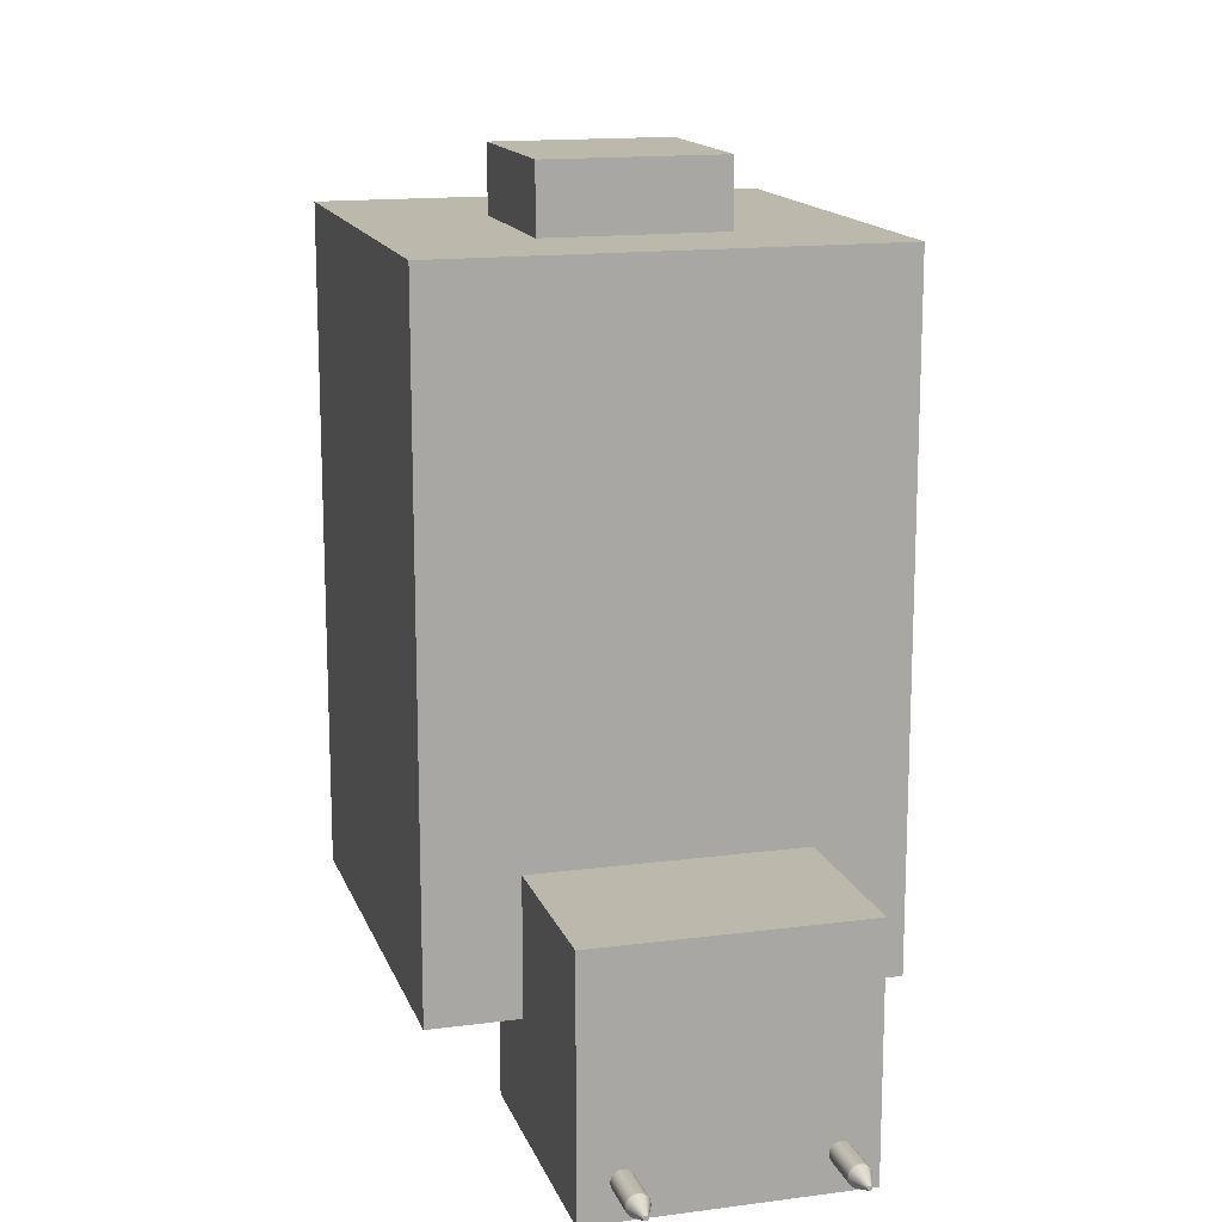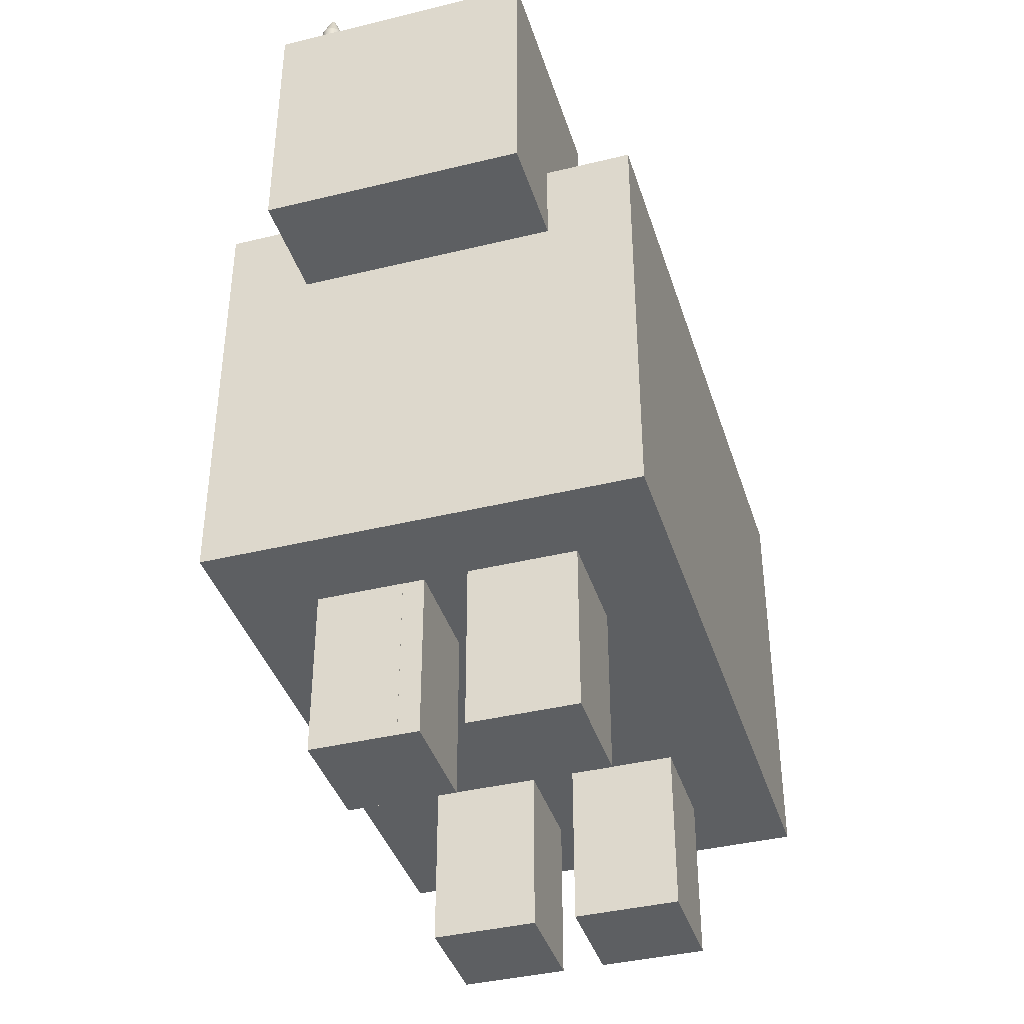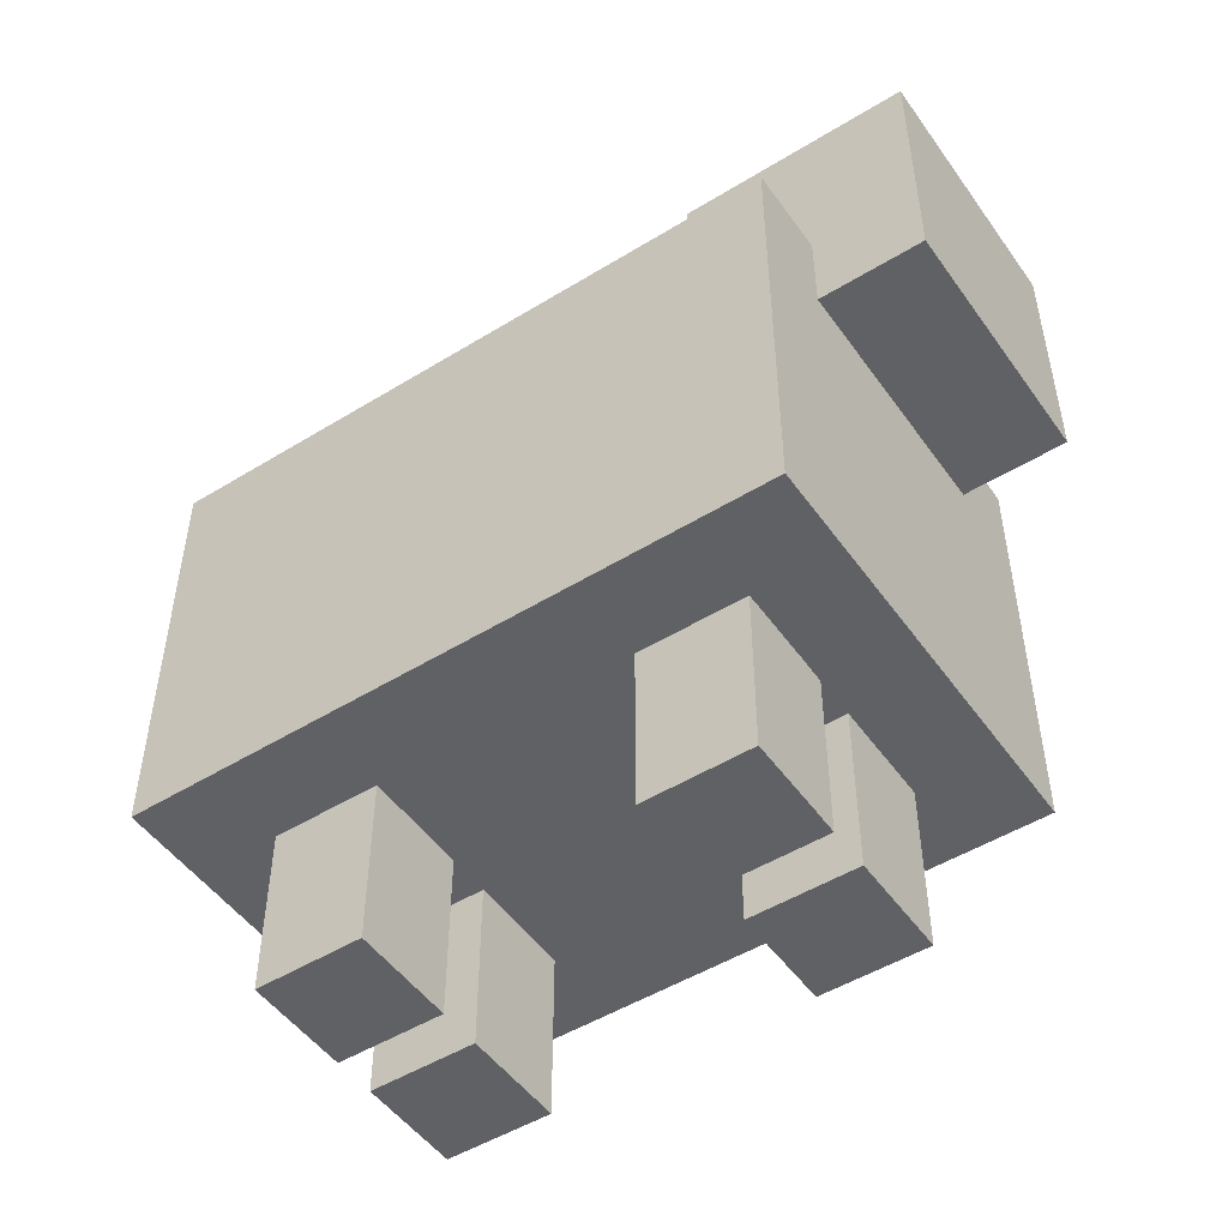
<metadata>
{"format":"obj","ext":"obj","renderer":"f3d","projection":"perspective","resolution":1024,"background":"white","views":[{"elev":14.9,"azim":164.2,"up":"+Z"},{"elev":-39.5,"azim":-163.1,"up":"+Y"},{"elev":-49.9,"azim":124.1,"up":"+Y"}]}
</metadata>
<code>
g Solid1
v -1 0 -1.5
v -1 0 0
v -1 1 -1.5
v -1 1 0
v -0.8 -0.4 -1.3
v -0.8 -0.4 -1.05
v -0.8 -0.4 -0.45
v -0.8 -0.4 -0.2
v -0.8 0 -1.3
v -0.8 0 -1.05
v -0.8 0 -0.45
v -0.8 0 -0.2
v -0.8 0.8 -1.75
v -0.8 0.8 -1.5
v -0.8 1 -1.5
v -0.8 1 -1.2
v -0.8 1.4 -1.75
v -0.8 1.4 -1.2
v -0.745 1.4 -1.673
v -0.745 1.4 -1.664
v -0.745 1.498 -1.673
v -0.745 1.498 -1.664
v -0.7449 1.501 -1.671
v -0.7443 1.502 -1.673
v -0.7443 1.502 -1.664
v -0.7441 1.501 -1.662
v -0.7424 1.501 -1.679
v -0.7417 1.4 -1.681
v -0.7417 1.4 -1.655
v -0.7417 1.498 -1.681
v -0.7417 1.498 -1.655
v -0.7411 1.502 -1.681
v -0.7411 1.502 -1.655
v -0.74 1.501 -1.653
v -0.737 1.501 -1.686
v -0.7355 1.4 -1.688
v -0.7355 1.4 -1.648
v -0.7355 1.498 -1.688
v -0.7355 1.498 -1.648
v -0.7351 1.502 -1.688
v -0.7351 1.502 -1.649
v -0.7334 1.501 -1.647
v -0.7326 1.533 -1.668
v -0.7317 1.533 -1.673
v -0.7317 1.533 -1.664
v -0.7294 1.533 -1.676
v -0.7294 1.533 -1.66
v -0.7293 1.501 -1.691
v -0.7273 1.4 -1.692
v -0.7273 1.4 -1.644
v -0.7273 1.498 -1.692
v -0.7273 1.498 -1.644
v -0.7271 1.502 -1.692
v -0.7271 1.502 -1.645
v -0.7258 1.533 -1.679
v -0.7258 1.533 -1.657
v -0.7254 1.55 -1.67
v -0.7254 1.55 -1.666
v -0.7249 1.501 -1.644
v -0.7231 1.55 -1.673
v -0.7231 1.55 -1.664
v -0.7215 1.533 -1.68
v -0.7215 1.533 -1.656
v -0.7204 1.501 -1.693
v -0.7195 1.55 -1.674
v -0.7195 1.55 -1.663
v -0.7182 1.502 -1.692
v -0.7182 1.502 -1.644
v -0.7181 1.4 -1.693
v -0.7181 1.4 -1.643
v -0.7181 1.498 -1.693
v -0.7181 1.498 -1.643
v -0.7171 1.533 -1.68
v -0.7171 1.533 -1.657
v -0.7163 1.55 -1.672
v -0.7163 1.55 -1.665
v -0.7159 1.501 -1.644
v -0.7151 1.55 -1.668
v -0.7131 1.533 -1.678
v -0.7131 1.533 -1.659
v -0.7115 1.501 -1.691
v -0.7101 1.533 -1.675
v -0.7101 1.533 -1.662
v -0.7096 1.502 -1.69
v -0.7096 1.502 -1.647
v -0.7093 1.4 -1.691
v -0.7093 1.4 -1.646
v -0.7093 1.498 -1.691
v -0.7093 1.498 -1.646
v -0.7085 1.533 -1.671
v -0.7085 1.533 -1.666
v -0.7075 1.501 -1.647
v -0.7038 1.501 -1.686
v -0.7025 1.502 -1.685
v -0.7025 1.502 -1.652
v -0.7019 1.4 -1.685
v -0.7019 1.4 -1.651
v -0.7019 1.498 -1.685
v -0.7019 1.498 -1.651
v -0.7008 1.501 -1.653
v -0.7 0.35 0
v -0.7 0.35 0.15
v -0.7 0.75 0
v -0.7 0.75 0.15
v -0.6984 1.501 -1.679
v -0.6978 1.502 -1.677
v -0.6978 1.502 -1.659
v -0.6971 1.4 -1.677
v -0.6971 1.4 -1.659
v -0.6971 1.498 -1.677
v -0.6971 1.498 -1.659
v -0.6968 1.501 -1.662
v -0.6961 1.502 -1.668
v -0.6959 1.501 -1.671
v -0.6954 1.4 -1.668
v -0.6954 1.498 -1.668
v -0.55 -0.4 -1.3
v -0.55 -0.4 -1.05
v -0.55 -0.4 -0.45
v -0.55 -0.4 -0.2
v -0.55 0 -1.3
v -0.55 0 -1.05
v -0.55 0 -0.45
v -0.55 0 -0.2
v -0.45 -0.4 -1.3
v -0.45 -0.4 -1.05
v -0.45 -0.4 -0.45
v -0.45 -0.4 -0.2
v -0.45 0 -1.3
v -0.45 0 -1.05
v -0.45 0 -0.45
v -0.45 0 -0.2
v -0.4 -0.4 -1.3
v -0.4 -0.4 -1.3
v -0.4 0 -1.3
v -0.4 0 -1.3
v -0.3144 1.498 -1.668
v -0.3144 1.499 -1.667
v -0.3142 1.5 -1.667
v -0.3141 1.501 -1.667
v -0.314 1.4 -1.673
v -0.314 1.4 -1.664
v -0.314 1.498 -1.673
v -0.3139 1.498 -1.663
v -0.3138 1.502 -1.668
v -0.3133 1.502 -1.673
v -0.3133 1.502 -1.664
v -0.3132 1.499 -1.676
v -0.3131 1.5 -1.676
v -0.313 1.501 -1.676
v -0.3125 1.498 -1.678
v -0.3125 1.498 -1.659
v -0.3124 1.499 -1.659
v -0.3123 1.5 -1.659
v -0.3122 1.501 -1.659
v -0.3119 1.502 -1.678
v -0.3119 1.502 -1.659
v -0.3107 1.4 -1.681
v -0.3107 1.4 -1.655
v -0.3102 1.498 -1.654
v -0.3102 1.498 -1.682
v -0.3097 1.502 -1.655
v -0.3097 1.502 -1.682
v -0.3091 1.499 -1.684
v -0.309 1.5 -1.684
v -0.3089 1.501 -1.683
v -0.3077 1.499 -1.651
v -0.3076 1.5 -1.651
v -0.3075 1.501 -1.651
v -0.3071 1.498 -1.686
v -0.3071 1.498 -1.651
v -0.3066 1.502 -1.685
v -0.3067 1.502 -1.651
v -0.3045 1.4 -1.688
v -0.3045 1.4 -1.648
v -0.3033 1.498 -1.689
v -0.3033 1.498 -1.648
v -0.303 1.502 -1.689
v -0.303 1.502 -1.648
v -0.3026 1.499 -1.69
v -0.3025 1.5 -1.689
v -0.3024 1.501 -1.689
v -0.3017 1.533 -1.668
v -0.3009 1.533 -1.673
v -0.3009 1.533 -1.664
v -0.3006 1.499 -1.646
v -0.3005 1.5 -1.646
v -0.3005 1.501 -1.646
v -0.3 0.35 0
v -0.3 0.35 0.15
v -0.3 0.75 0
v -0.3 0.75 0.15
v -0.299 1.498 -1.691
v -0.299 1.498 -1.645
v -0.2988 1.502 -1.691
v -0.2987 1.502 -1.646
v -0.2985 1.533 -1.676
v -0.2985 1.533 -1.66
v -0.2963 1.4 -1.692
v -0.2963 1.4 -1.644
v -0.2949 1.533 -1.679
v -0.2949 1.533 -1.657
v -0.295 1.55 -1.67
v -0.295 1.55 -1.666
v -0.2943 1.498 -1.693
v -0.2943 1.499 -1.693
v -0.2943 1.498 -1.644
v -0.2943 1.5 -1.693
v -0.2943 1.501 -1.693
v -0.2942 1.502 -1.692
v -0.2942 1.502 -1.644
v -0.2924 1.55 -1.673
v -0.2924 1.55 -1.663
v -0.2922 1.499 -1.643
v -0.2921 1.5 -1.644
v -0.2921 1.501 -1.644
v -0.2906 1.533 -1.68
v -0.2906 1.533 -1.656
v -0.2894 1.498 -1.693
v -0.2894 1.498 -1.643
v -0.2894 1.502 -1.693
v -0.2894 1.502 -1.644
v -0.2885 1.55 -1.674
v -0.2885 1.55 -1.663
v -0.2871 1.4 -1.693
v -0.2871 1.4 -1.643
v -0.2862 1.533 -1.68
v -0.2862 1.533 -1.657
v -0.2856 1.5 -1.693
v -0.2856 1.501 -1.693
v -0.2856 1.499 -1.693
v -0.2851 1.55 -1.672
v -0.2851 1.55 -1.665
v -0.2847 1.502 -1.692
v -0.2847 1.502 -1.644
v -0.2846 1.498 -1.693
v -0.2846 1.498 -1.644
v -0.2838 1.55 -1.668
v -0.2835 1.501 -1.644
v -0.2834 1.5 -1.644
v -0.2834 1.499 -1.644
v -0.2822 1.533 -1.678
v -0.2822 1.533 -1.659
v -0.2801 1.502 -1.691
v -0.2802 1.502 -1.646
v -0.2799 1.498 -1.691
v -0.2799 1.498 -1.645
v -0.2792 1.533 -1.675
v -0.2792 1.533 -1.662
v -0.2783 1.4 -1.691
v -0.2783 1.4 -1.646
v -0.2776 1.533 -1.671
v -0.2776 1.533 -1.666
v -0.2774 1.501 -1.69
v -0.2774 1.5 -1.69
v -0.2773 1.499 -1.69
v -0.276 1.502 -1.648
v -0.2759 1.502 -1.689
v -0.2756 1.498 -1.648
v -0.2756 1.498 -1.689
v -0.2756 1.501 -1.648
v -0.2755 1.5 -1.648
v -0.2754 1.499 -1.648
v -0.2723 1.502 -1.651
v -0.2722 1.502 -1.685
v -0.2718 1.498 -1.651
v -0.2718 1.498 -1.686
v -0.271 1.4 -1.685
v -0.271 1.4 -1.651
v -0.2707 1.501 -1.684
v -0.2706 1.5 -1.684
v -0.2705 1.499 -1.685
v -0.2694 1.501 -1.654
v -0.2693 1.5 -1.654
v -0.2693 1.502 -1.655
v -0.2692 1.502 -1.682
v -0.2691 1.499 -1.654
v -0.2687 1.498 -1.654
v -0.2687 1.498 -1.682
v -0.267 1.502 -1.678
v -0.267 1.502 -1.659
v -0.2664 1.498 -1.659
v -0.2664 1.498 -1.678
v -0.2663 1.501 -1.677
v -0.2661 1.4 -1.677
v -0.2661 1.4 -1.659
v -0.2662 1.5 -1.677
v -0.266 1.499 -1.677
v -0.2659 1.501 -1.661
v -0.2658 1.5 -1.661
v -0.2657 1.499 -1.661
v -0.2656 1.502 -1.673
v -0.2656 1.502 -1.664
v -0.2651 1.502 -1.668
v -0.2649 1.498 -1.673
v -0.2649 1.498 -1.663
v -0.2648 1.501 -1.668
v -0.2645 1.499 -1.668
v -0.2645 1.4 -1.668
v -0.2645 1.498 -1.668
v -0.2 -0.4 -1.3
v -0.2 -0.4 -1.05
v -0.2 -0.4 -0.45
v -0.2 -0.4 -0.2
v -0.2 0 -1.3
v -0.2 0 -1.05
v -0.2 0 -0.45
v -0.2 0 -0.2
v -0.2 0.8 -1.75
v -0.2 0.8 -1.5
v -0.2 1 -1.5
v -0.2 1 -1.2
v -0.2 1.4 -1.75
v -0.2 1.4 -1.2
v 0 0 -1.5
v 0 0 0
v 0 1 -1.5
v 0 1 0
f 304 303 308
f 308 303 307
f 303 304 127
f 127 304 128
f 5 6 9
f 9 6 10
f 121 122 117
f 117 122 118
f 8 120 12
f 12 120 124
f 8 7 120
f 120 7 119
f 130 129 126
f 126 129 125
f 128 304 132
f 132 304 308
f 7 8 11
f 11 8 12
f 117 5 121
f 121 5 9
f 12 2 11
f 11 2 1
f 11 1 10
f 10 1 9
f 9 1 121
f 121 1 315
f 121 315 129
f 129 315 135
f 129 135 136
f 12 124 2
f 2 124 132
f 2 132 316
f 316 132 308
f 316 308 307
f 124 123 132
f 132 123 131
f 131 123 130
f 131 130 307
f 307 130 306
f 307 306 316
f 316 306 315
f 315 306 305
f 315 305 135
f 11 10 123
f 123 10 122
f 123 122 130
f 130 122 129
f 129 122 121
f 133 134 135
f 135 134 136
f 301 133 305
f 305 133 135
f 134 125 136
f 136 125 129
f 302 301 306
f 306 301 305
f 117 118 5
f 5 118 6
f 133 301 134
f 134 301 302
f 134 302 126
f 126 125 134
f 132 131 128
f 128 131 127
f 123 124 119
f 119 124 120
f 131 307 127
f 127 307 303
f 103 101 104
f 104 101 102
f 191 103 192
f 192 103 104
f 189 191 190
f 190 191 192
f 101 189 102
f 102 189 190
f 102 190 104
f 104 190 192
f 14 13 310
f 310 13 309
f 15 14 3
f 3 14 1
f 1 14 310
f 1 310 315
f 315 310 317
f 317 310 311
f 312 311 314
f 314 311 313
f 313 311 309
f 309 311 310
f 309 13 313
f 313 13 17
f 16 312 18
f 18 312 314
f 16 18 15
f 15 18 17
f 15 17 13
f 13 14 15
f 109 142 115
f 115 142 141
f 115 141 108
f 108 141 158
f 108 158 96
f 96 158 174
f 96 174 86
f 86 174 199
f 86 199 17
f 17 199 313
f 313 199 225
f 313 225 250
f 142 109 159
f 159 109 97
f 159 97 175
f 175 97 87
f 175 87 18
f 18 87 70
f 18 70 50
f 50 37 18
f 18 37 29
f 18 29 17
f 17 29 20
f 17 20 19
f 19 28 17
f 17 28 36
f 17 36 49
f 49 69 17
f 17 69 86
f 285 299 313
f 313 299 286
f 313 286 314
f 314 286 269
f 314 269 251
f 251 226 314
f 314 226 200
f 314 200 175
f 250 268 313
f 313 268 285
f 18 314 175
f 316 315 318
f 318 315 317
f 103 4 101
f 101 4 2
f 101 2 316
f 103 191 4
f 4 191 318
f 318 191 189
f 318 189 316
f 316 189 101
f 1 2 3
f 3 2 4
f 15 3 16
f 16 3 4
f 16 4 312
f 312 4 318
f 312 318 317
f 317 311 312
f 306 130 302
f 302 130 126
f 122 10 118
f 118 10 6
f 11 123 7
f 7 123 119
f 78 75 76
f 76 75 66
f 66 75 65
f 66 65 61
f 61 65 60
f 61 60 58
f 58 60 57
f 238 232 233
f 233 232 224
f 224 232 223
f 224 223 213
f 213 223 212
f 213 212 204
f 204 212 203
f 233 253 238
f 238 253 252
f 238 252 232
f 232 252 248
f 232 248 242
f 242 248 265
f 242 265 258
f 224 243 233
f 233 243 249
f 233 249 253
f 253 249 281
f 253 281 293
f 213 218 224
f 224 218 228
f 224 228 243
f 243 228 245
f 243 245 257
f 204 198 213
f 213 198 202
f 213 202 218
f 218 202 211
f 218 211 222
f 203 183 204
f 204 183 185
f 204 185 198
f 198 185 162
f 198 162 173
f 212 197 203
f 203 197 184
f 203 184 183
f 183 184 146
f 183 146 145
f 223 217 212
f 212 217 201
f 212 201 197
f 197 201 178
f 197 178 172
f 232 242 223
f 223 242 227
f 223 227 217
f 217 227 221
f 217 221 210
f 292 252 294
f 294 252 253
f 294 253 293
f 292 280 252
f 252 280 248
f 280 276 248
f 248 276 265
f 258 244 242
f 242 244 227
f 244 234 227
f 227 234 221
f 217 210 201
f 201 210 195
f 201 195 178
f 172 163 197
f 197 163 184
f 163 156 184
f 184 156 146
f 145 147 183
f 183 147 185
f 147 157 185
f 185 157 162
f 173 179 198
f 198 179 202
f 179 196 202
f 202 196 211
f 218 222 228
f 228 222 235
f 228 235 245
f 257 264 243
f 243 264 249
f 264 275 249
f 249 275 281
f 285 295 299
f 299 295 300
f 299 300 296
f 268 279 285
f 285 279 283
f 285 283 295
f 250 260 268
f 268 260 267
f 268 267 279
f 225 236 250
f 250 236 246
f 250 246 260
f 236 225 219
f 219 225 199
f 219 199 205
f 205 199 193
f 193 199 174
f 193 174 176
f 176 174 170
f 170 174 158
f 170 158 161
f 161 158 151
f 151 158 141
f 151 141 143
f 143 141 137
f 137 141 142
f 137 142 144
f 144 142 152
f 152 142 159
f 152 159 160
f 160 159 171
f 171 159 175
f 171 175 177
f 177 175 194
f 194 175 200
f 194 200 207
f 207 200 220
f 220 200 226
f 220 226 237
f 237 226 251
f 237 251 247
f 247 251 259
f 259 251 269
f 259 269 266
f 266 269 278
f 278 269 286
f 278 286 282
f 282 286 296
f 296 286 299
f 294 297 292
f 292 297 298
f 292 298 284
f 284 298 287
f 284 287 270
f 270 287 271
f 270 271 254
f 254 271 255
f 254 255 230
f 230 255 229
f 230 229 208
f 208 229 206
f 208 206 181
f 181 206 180
f 181 180 165
f 165 180 164
f 165 164 149
f 149 164 148
f 149 148 139
f 139 148 138
f 139 138 154
f 154 138 153
f 154 153 168
f 168 153 167
f 168 167 187
f 187 167 186
f 187 186 215
f 215 186 214
f 215 214 240
f 240 214 241
f 240 241 262
f 262 241 263
f 262 263 274
f 274 263 277
f 274 277 290
f 290 277 291
f 290 291 298
f 298 291 296
f 298 296 300
f 300 295 298
f 298 295 288
f 298 288 287
f 287 288 271
f 295 283 288
f 288 283 279
f 288 279 272
f 272 279 267
f 272 267 260
f 272 260 256
f 256 260 246
f 256 246 231
f 231 246 236
f 231 236 219
f 231 219 206
f 206 219 205
f 206 205 193
f 206 193 180
f 180 193 176
f 180 176 170
f 180 170 164
f 164 170 161
f 164 161 151
f 164 151 148
f 148 151 143
f 148 143 138
f 138 143 137
f 138 137 144
f 138 144 153
f 153 144 152
f 153 152 160
f 153 160 167
f 167 160 171
f 167 171 177
f 167 177 186
f 186 177 194
f 186 194 207
f 186 207 214
f 214 207 220
f 214 220 241
f 241 220 237
f 241 237 247
f 241 247 263
f 263 247 259
f 263 259 266
f 263 266 277
f 277 266 278
f 277 278 282
f 277 282 291
f 291 282 296
f 298 297 290
f 290 297 289
f 290 289 274
f 274 289 273
f 274 273 262
f 262 273 261
f 262 261 240
f 240 261 239
f 240 239 215
f 215 239 216
f 215 216 187
f 187 216 188
f 187 188 168
f 168 188 169
f 168 169 154
f 154 169 155
f 154 155 139
f 139 155 140
f 139 140 149
f 149 140 150
f 149 150 165
f 165 150 166
f 165 166 181
f 181 166 182
f 181 182 208
f 208 182 209
f 208 209 230
f 230 209 221
f 230 221 234
f 294 293 297
f 297 293 289
f 293 281 289
f 289 281 273
f 281 275 273
f 273 275 264
f 273 264 261
f 261 264 257
f 261 257 245
f 261 245 239
f 239 245 235
f 239 235 222
f 239 222 216
f 216 222 211
f 216 211 188
f 188 211 196
f 188 196 179
f 188 179 169
f 169 179 173
f 169 173 162
f 169 162 155
f 155 162 157
f 155 157 147
f 155 147 140
f 140 147 145
f 140 145 146
f 140 146 150
f 150 146 156
f 150 156 166
f 166 156 163
f 166 163 172
f 166 172 182
f 182 172 178
f 182 178 195
f 182 195 209
f 209 195 210
f 209 210 221
f 234 244 230
f 230 244 254
f 244 258 254
f 254 258 270
f 258 265 270
f 270 265 276
f 270 276 284
f 284 276 280
f 284 280 292
f 255 271 272
f 272 271 288
f 229 255 256
f 256 255 272
f 206 229 231
f 231 229 256
f 76 91 78
f 78 91 90
f 78 90 75
f 75 90 82
f 75 82 79
f 79 82 94
f 79 94 84
f 66 80 76
f 76 80 83
f 76 83 91
f 91 83 107
f 91 107 113
f 61 63 66
f 66 63 74
f 66 74 80
f 80 74 85
f 80 85 95
f 58 47 61
f 61 47 56
f 61 56 63
f 63 56 54
f 63 54 68
f 57 43 58
f 58 43 45
f 58 45 47
f 47 45 33
f 47 33 41
f 60 46 57
f 57 46 44
f 57 44 43
f 43 44 24
f 43 24 25
f 65 62 60
f 60 62 55
f 60 55 46
f 46 55 40
f 46 40 32
f 75 79 65
f 65 79 73
f 65 73 62
f 62 73 67
f 62 67 53
f 91 113 90
f 90 113 106
f 90 106 82
f 82 106 94
f 79 84 73
f 73 84 67
f 62 53 55
f 55 53 40
f 46 32 44
f 44 32 24
f 43 25 45
f 45 25 33
f 47 41 56
f 56 41 54
f 63 68 74
f 74 68 85
f 80 95 83
f 83 95 107
f 110 114 116
f 116 114 113
f 116 113 112
f 112 113 107
f 112 107 111
f 111 107 100
f 111 100 99
f 99 100 95
f 99 95 92
f 92 95 85
f 92 85 89
f 89 85 77
f 89 77 72
f 72 77 68
f 72 68 59
f 59 68 54
f 59 54 52
f 52 54 42
f 52 42 39
f 39 42 41
f 39 41 34
f 34 41 33
f 34 33 31
f 31 33 26
f 31 26 22
f 22 26 25
f 22 25 23
f 23 25 24
f 23 24 21
f 21 24 27
f 21 27 30
f 30 27 32
f 30 32 35
f 35 32 40
f 35 40 38
f 38 40 48
f 38 48 51
f 51 48 53
f 51 53 64
f 64 53 67
f 64 67 71
f 71 67 81
f 71 81 88
f 88 81 84
f 88 84 93
f 93 84 94
f 93 94 98
f 98 94 105
f 98 105 110
f 110 105 106
f 110 106 114
f 114 106 113
f 98 88 93
f 71 51 64
f 38 30 35
f 21 22 23
f 31 39 34
f 52 72 59
f 89 99 92
f 111 116 112
f 107 95 100
f 85 68 77
f 54 41 42
f 33 25 26
f 24 32 27
f 40 53 48
f 67 84 81
f 94 106 105
f 108 116 115
f 115 116 111
f 115 111 109
f 109 111 99
f 109 99 97
f 97 99 89
f 97 89 87
f 87 89 72
f 87 72 70
f 70 72 52
f 70 52 50
f 50 52 39
f 50 39 37
f 37 39 31
f 37 31 29
f 29 31 22
f 29 22 20
f 20 22 21
f 20 21 19
f 19 21 30
f 19 30 28
f 28 30 38
f 28 38 36
f 36 38 51
f 36 51 49
f 49 51 71
f 49 71 69
f 69 71 88
f 69 88 86
f 86 88 98
f 86 98 96
f 96 98 110
f 96 110 108
f 108 110 116

</code>
